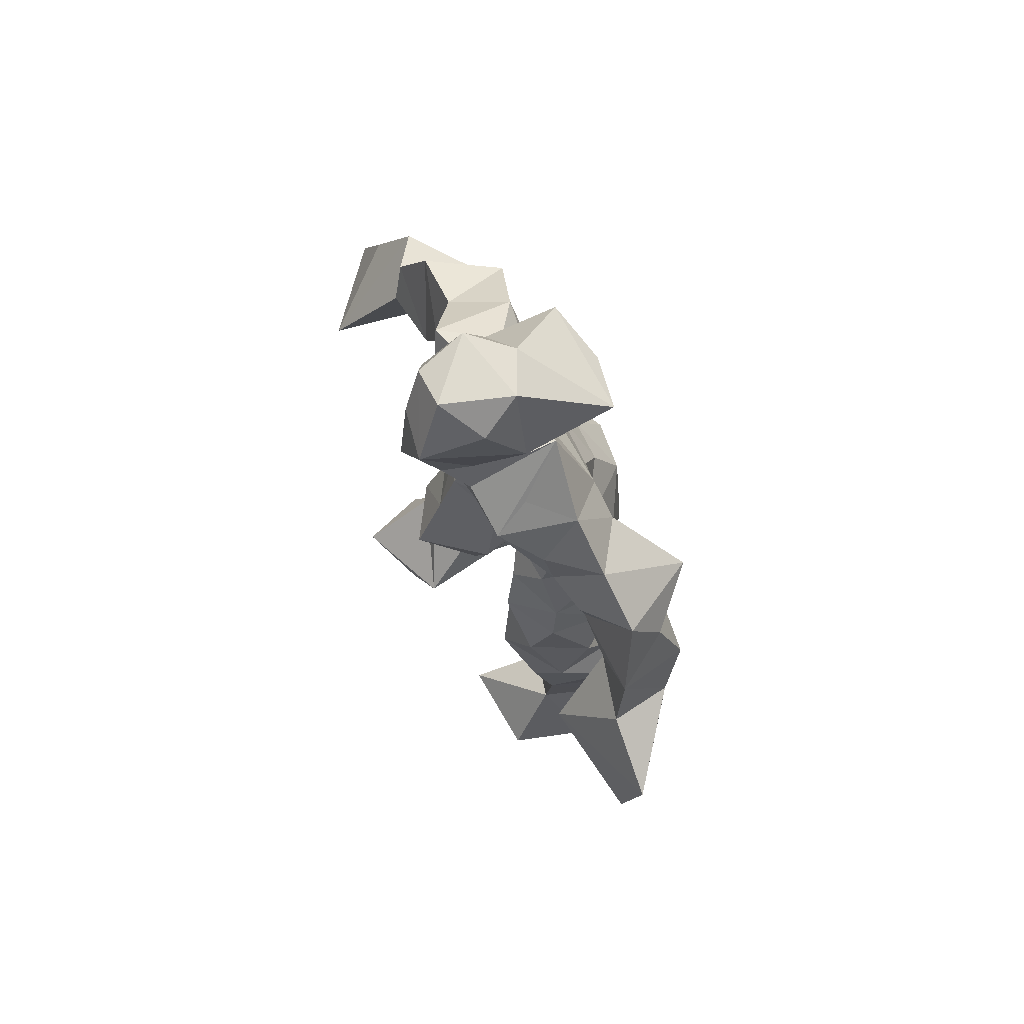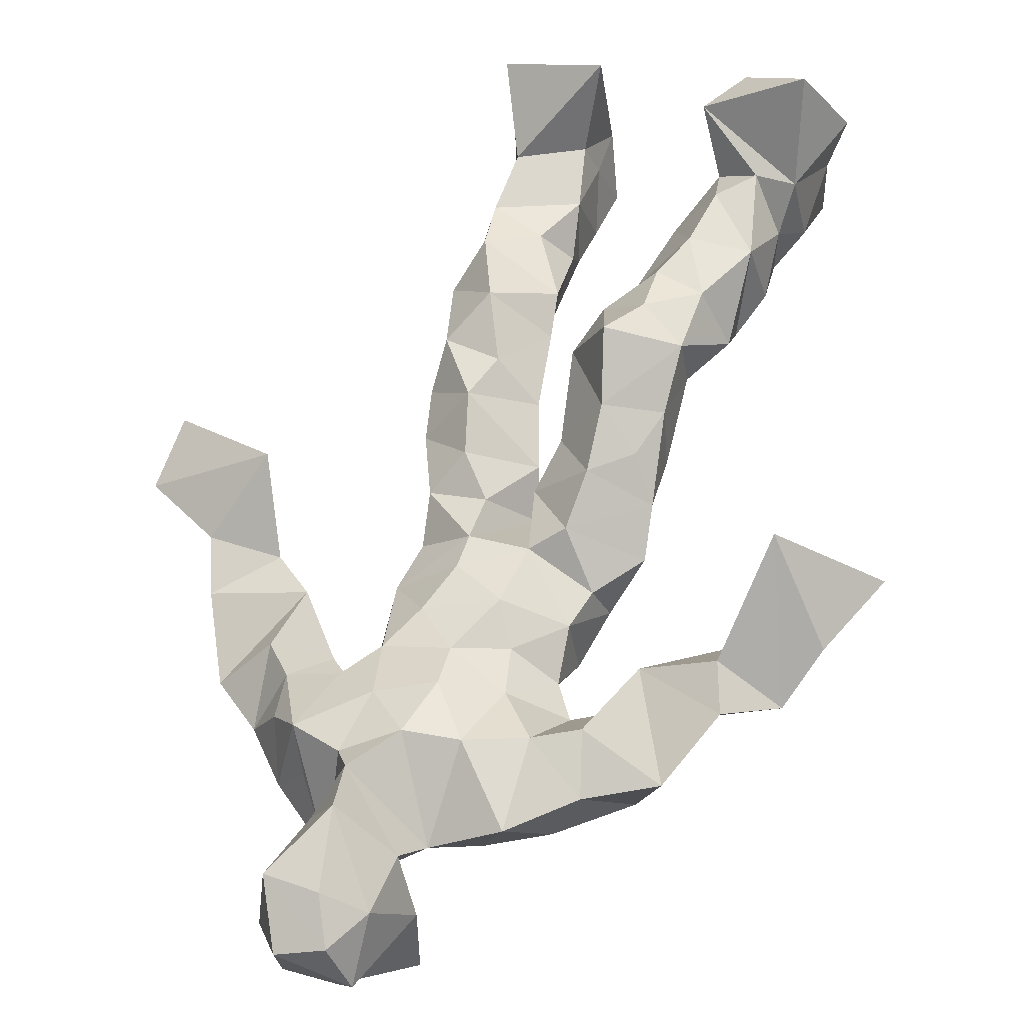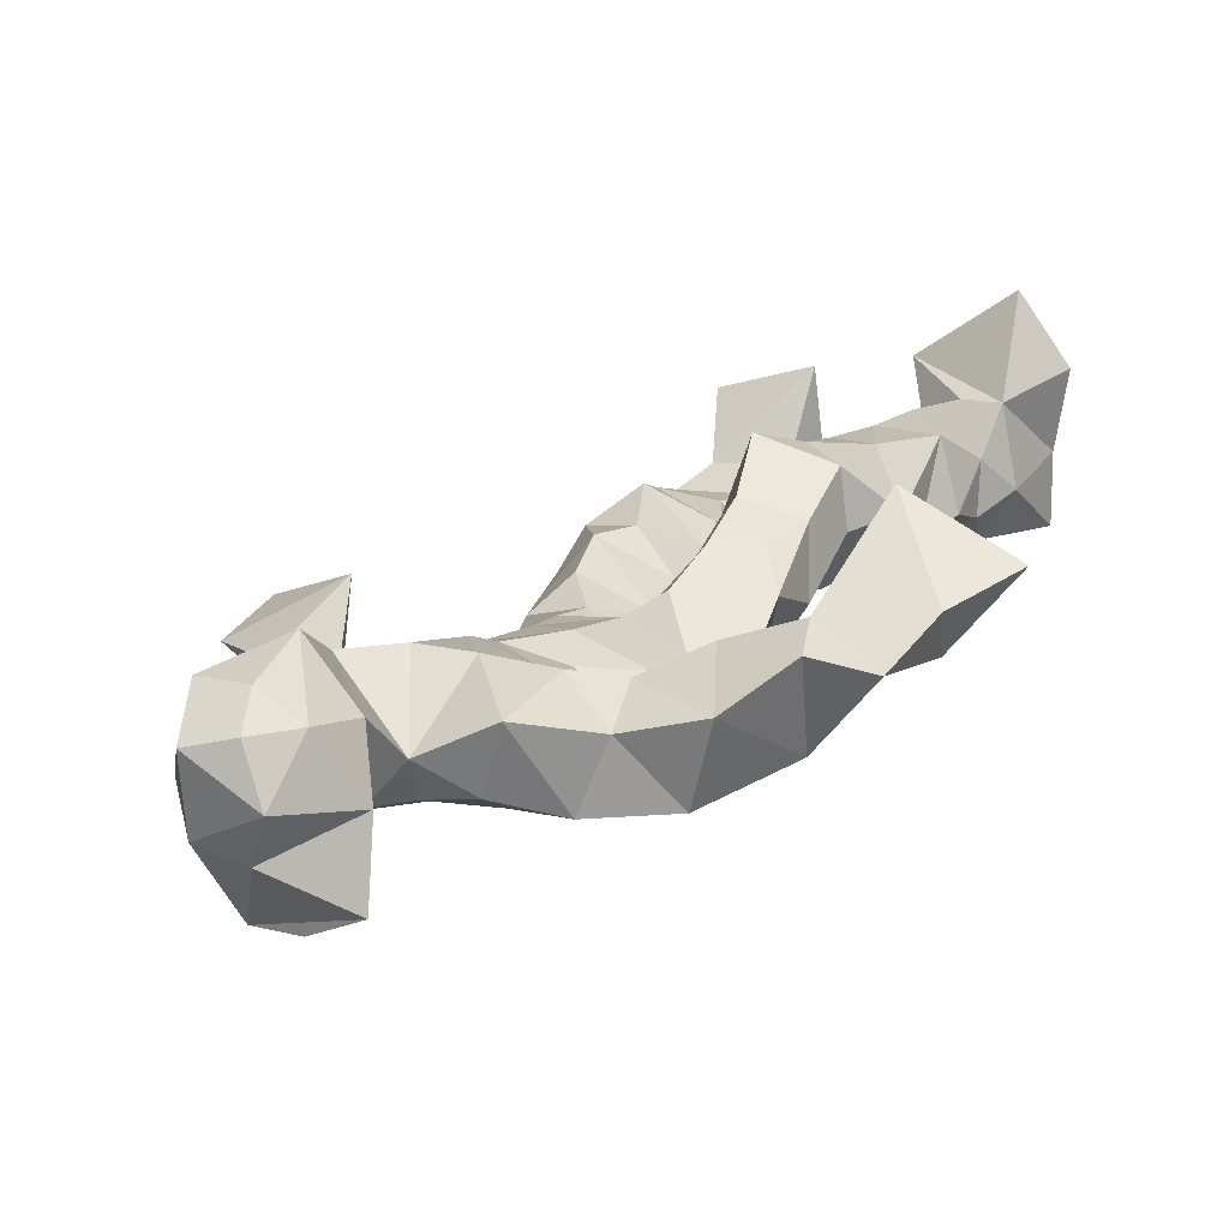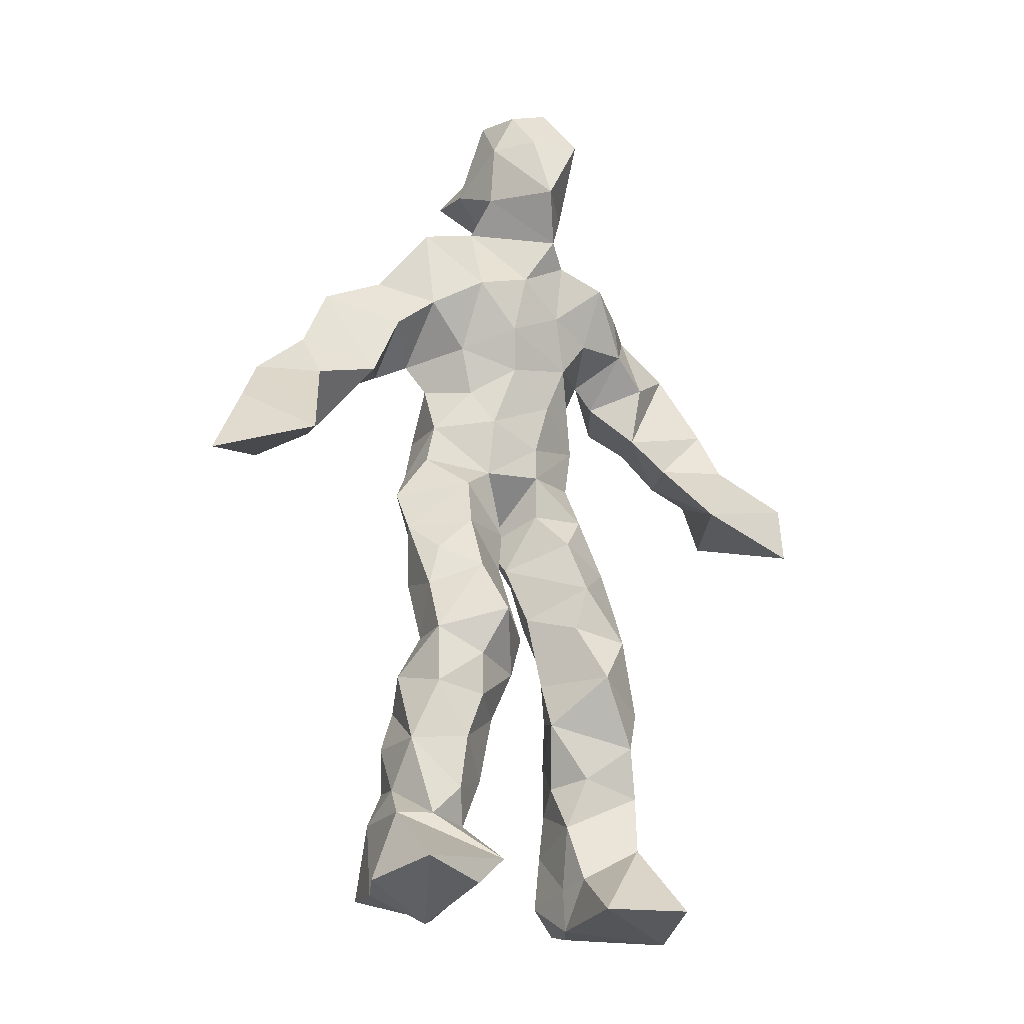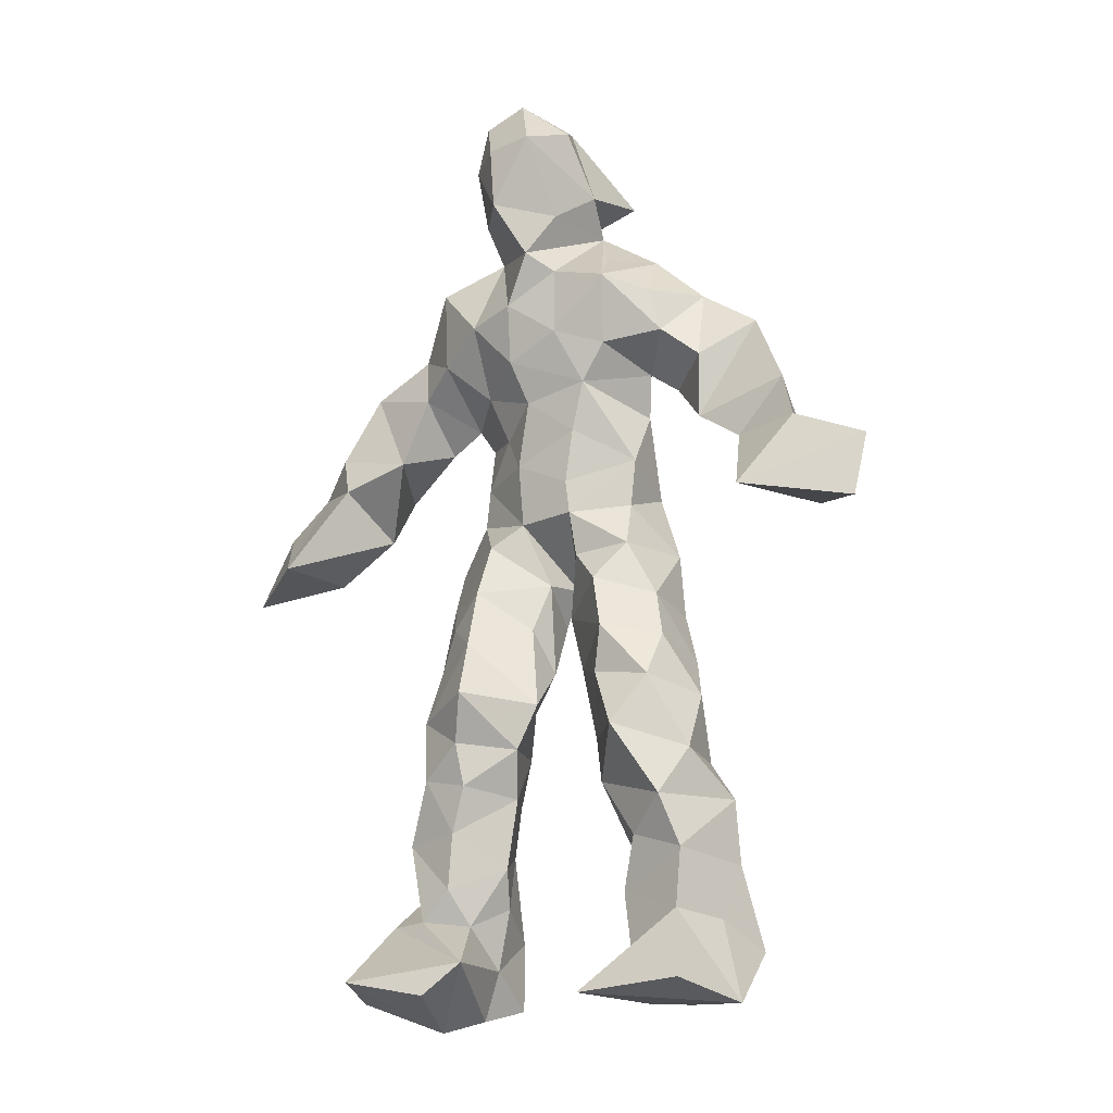
<metadata>
{"format":"obj","ext":"obj","renderer":"f3d","projection":"perspective","resolution":1024,"background":"white","views":[{"elev":74.4,"azim":80.5,"up":"+Y"},{"elev":65.0,"azim":-158.4,"up":"+Z"},{"elev":23.1,"azim":-146.6,"up":"+Z"},{"elev":-23.4,"azim":-12.5,"up":"+Y"},{"elev":-17.4,"azim":46.0,"up":"+Y"}]}
</metadata>
<code>
v 0.1104 -0.5534 0.08369
v -0.1442 -0.04667 0.04781
v -0.1218 -0.1405 0.08832
v 0.1542 -0.1199 -0.0207
v -0.164 -0.4563 0.1217
v -0.3798 0.08369 0.1334
v 0.07327 0.3307 -0.07722
v 0.1052 -0.5515 -0.1158
v -0.03179 -0.5104 0.1329
v 0.1579 0.3231 -0.0009516
v -0.04889 0.5817 0.05898
v 0.102 0.006406 -0.1105
v -0.03001 -0.3063 0.04453
v 0.1315 0.3808 -0.04482
v -0.1863 -0.4528 0.03367
v 0.1392 -0.06451 -0.02707
v -0.07349 -0.4598 0.08046
v -0.1108 0.3774 0.005805
v 0.05109 0.1568 0.02938
v -0.119 -0.5827 0.0811
v -0.04638 0.3804 -0.01122
v -0.03405 0.03014 -0.1195
v 0.03793 -0.0009747 0.01077
v -0.1147 -0.2104 0.1202
v -0.1893 -0.5341 -0.03227
v -0.1041 0.2759 -0.04067
v 0.1072 -0.4714 -0.179
v 0.0704 0.5228 0.1288
v -0.1522 -0.4389 -0.02488
v 0.4246 0.08376 -0.08652
v 0.07108 -0.3663 -0.05046
v -0.2922 0.01094 0.208
v 0.1523 -0.5445 -0.1497
v 0.09127 0.06119 -0.03398
v -0.02916 -0.1882 0.1437
v -0.1694 0.2412 0.08003
v 0.04481 -0.1243 -0.09924
v 0.1807 -0.4605 -0.08971
v -0.05551 -0.1154 0.1062
v -0.01793 -0.09181 0.03143
v 4.34e-05 0.1839 -0.09643
v -0.05741 -0.2434 0.1229
v 0.00899 0.5215 0.1348
v 0.3048 0.1874 -0.08005
v 0.0799 -0.04219 0.02333
v 0.2571 0.1367 -0.1637
v -0.1458 0.2101 0.00584
v 0.1574 -0.1753 0.01102
v 0.3302 0.1274 -0.0673
v -0.05638 0.1703 -0.08139
v 0.03656 0.05251 0.02129
v 0.08576 -0.4244 -0.02116
v -0.07945 -0.3049 -0.008172
v -0.02108 0.5068 -0.0914
v 0.1124 -0.3645 -0.1383
v -0.03306 0.04802 0.03444
v -0.3015 0.1833 0.1107
v -0.2876 0.1458 -0.001816
v 0.07986 -0.3102 -0.134
v -0.06587 0.01986 0.05932
v -0.1182 -0.06339 -0.03956
v -0.0427 0.5159 0.1088
v 0.04765 0.4382 -0.03228
v 0.2068 0.1799 -0.1487
v -0.09956 0.3275 -0.02663
v 0.04984 -0.2363 -0.01262
v -0.0549 -0.2948 0.1113
v -0.3531 0.02876 0.06516
v 0.2461 0.2141 -0.1339
v -0.04335 0.4444 0.08979
v 0.09777 0.3776 0.01203
v -0.09361 -0.01843 -0.08546
v -0.08209 -0.417 0.11
v -0.2029 0.1594 0.09242
v -0.08969 0.508 -0.05373
v -0.3591 0.1457 0.09221
v -0.08111 -0.2398 -0.02667
v -0.1331 0.3784 0.08337
v -0.2442 0.2669 -0.01658
v 0.2948 0.03248 -0.001472
v -0.1083 -0.0845 0.08006
v -0.002014 0.1216 -0.1289
v -0.1566 -0.263 0.06279
v 0.111 -0.3598 -0.01147
v 0.178 -0.4536 -0.01184
v -0.04527 -0.3899 0.04672
v 0.06953 0.477 0.006546
v 0.1783 -0.3815 -0.01999
v 0.4215 0.001502 -0.06374
v 0.04015 0.5062 -0.0992
v 0.2451 0.1217 -0.06574
v -0.007356 0.2486 0.08245
v -0.02418 0.572 0.002309
v 0.007998 -0.1948 0.04826
v -0.1132 -0.2822 0.1199
v 0.09058 -0.5536 -0.05696
v 0.03339 0.5803 0.01216
v -0.01748 0.5691 0.1142
v -0.1372 -0.1176 0.01364
v -0.04361 0.2394 -0.05869
v -0.1897 0.1859 0.01342
v -0.1568 0.008241 0.02183
v 0.03492 0.09271 0.0261
v -0.1166 0.0664 0.02112
v -0.04108 -0.06993 -0.05166
v -0.09865 -0.468 -0.03264
v 0.1883 0.3247 -0.06922
v -0.1629 -0.4162 0.0728
v -0.009172 -0.03175 0.00797
v -0.1936 0.3083 0.05969
v 0.1395 0.2119 -0.07275
v -0.1182 0.1752 0.00545
v 0.07057 0.08926 -0.1116
v 0.1264 -0.2356 0.04391
v -0.2793 0.1325 0.1228
v -0.1719 -0.3538 0.03511
v 0.3142 0.0325 -0.1334
v 0.1106 -0.4233 -0.1504
v -0.02802 0.1214 0.04728
v -0.1555 -0.2996 0.02079
v -0.1372 0.06089 -0.03122
v 0.02438 0.2462 -0.07786
v 0.07725 0.2644 -0.07781
v 0.1052 -0.5323 -0.1928
v -0.1457 -0.3579 0.1131
v -0.07495 0.2238 0.05429
v -0.1391 -0.5321 0.2176
v 0.06252 -0.2907 -0.007425
v 0.06582 -0.5117 -0.1251
v 0.124 0.3401 0.04962
v -0.06257 -0.435 0.02617
v 0.09321 0.185 -0.06855
v -0.1003 -0.3629 -0.01762
v 0.06798 0.5538 0.05319
v -0.1828 -0.5435 0.04633
v 0.07522 -0.2601 -0.1035
v -0.1226 0.2733 0.0881
v -0.4155 -0.005042 0.1536
v -0.07855 -0.5085 0.02871
v 0.2262 -0.5627 -0.06848
v -0.1015 -0.5667 0.02953
v -0.07405 -0.3505 0.1111
v 0.08769 -0.4984 -0.05523
v -0.07069 0.09267 -0.1199
v 0.08844 -0.1649 0.02951
v 0.05589 0.2785 0.06656
v 0.1692 -0.1906 -0.0722
v 0.01066 0.358 -0.03701
v 0.02989 -0.1449 -0.00879
v 0.09876 0.1196 -0.03441
v -0.066 -0.04426 0.0823
v 0.1048 0.2598 0.02797
v 0.02982 0.4347 0.1478
v -0.08838 -0.1166 -0.03171
v 0.2528 0.28 -0.09406
v -0.1243 0.1233 -0.05902
v -0.01865 -0.1416 -0.008756
v 0.06913 -0.4452 -0.1109
v -0.06928 -0.1979 -0.01349
v -0.2693 0.2693 0.07899
v 0.1047 0.005046 -0.01154
v -0.2813 0.08008 0.03931
v 0.07574 -0.2033 -0.09674
v 0.1833 -0.4924 -0.1611
v 0.07227 -0.3912 -0.09867
v 0.07329 0.2145 0.03318
v 0.1122 0.2974 -0.09431
v -0.1072 0.1139 0.02342
v -0.1179 -0.4537 0.1179
v -0.008297 -0.251 0.06614
v -0.127 -0.2063 0.05523
v 0.195 0.1562 -0.04941
v -0.1664 -0.4058 0.01346
v 0.1506 -0.2676 -0.1076
v 0.06099 0.4347 0.06818
v 0.2056 0.2336 -0.03866
v 0.136 -0.1398 -0.1026
v 0.1671 -0.3203 0.004626
v 0.1054 -0.4941 -0.01135
v 0.1675 0.2699 -0.01153
v -0.1724 0.3319 -0.01478
v -0.01847 0.3039 -0.04974
v 0.03219 0.5893 0.09976
v 0.1121 0.234 -0.05209
v 0.02738 0.004321 -0.1324
v 0.03721 -0.05938 -0.1273
v 0.004952 0.3186 0.09888
v -0.01922 -0.02432 -0.05201
v -0.06194 0.4122 0.0439
v 0.1848 -0.2623 -0.03173
v -0.00109 0.1983 0.05702
v 0.2953 0.09916 -0.1389
v 0.1818 -0.3932 -0.1229
v -0.06853 -0.5484 0.1606
v -0.1952 -0.5468 0.139
v -0.05921 0.1672 0.03585
v 0.115 -0.07576 -0.1055
v 0.04332 0.378 0.1044
v -0.02341 0.43 -0.007591
v 0.1027 -0.1086 0.03491
v 0.1646 0.2216 -0.1779
v -0.05764 0.306 0.09982
v 0.1872 -0.3165 -0.1083
v 0.0626 0.3562 0.07248
v -0.07705 0.4802 0.03036
v -0.0937 0.1954 -0.05042
v 0.2269 -0.5419 0.0401
v -0.09934 -0.5502 -0.033
v 0.001806 -0.07303 -0.01654
v -0.1071 0.04913 -0.09847
f 67 142 13
f 184 167 111
f 120 53 133
f 10 130 180
f 59 165 31
f 64 69 46
f 122 41 100
f 144 82 22
f 149 163 66
f 51 150 103
f 11 183 97
f 128 114 66
f 6 32 76
f 45 200 16
f 51 161 34
f 179 96 1
f 134 97 183
f 152 146 166
f 189 78 202
f 92 187 202
f 34 113 150
f 91 49 44
f 151 109 60
f 139 106 131
f 102 61 2
f 44 172 91
f 141 9 20
f 81 39 151
f 91 172 46
f 135 25 141
f 210 144 22
f 196 126 112
f 65 21 182
f 30 49 80
f 161 45 16
f 12 113 34
f 202 187 189
f 116 108 125
f 18 181 78
f 180 111 176
f 101 36 74
f 20 194 127
f 89 30 80
f 64 201 69
f 13 142 86
f 119 19 191
f 112 156 168
f 182 122 100
f 41 132 82
f 198 63 175
f 197 177 37
f 2 61 99
f 131 17 139
f 46 69 44
f 206 26 100
f 79 58 160
f 96 8 140
f 73 125 169
f 24 83 95
f 124 129 27
f 88 38 193
f 7 63 14
f 84 178 128
f 208 139 141
f 177 147 163
f 72 105 61
f 163 37 177
f 182 7 122
f 186 12 197
f 59 203 55
f 164 140 33
f 94 40 39
f 48 145 114
f 92 126 191
f 17 169 9
f 11 62 98
f 9 5 127
f 96 140 1
f 65 26 181
f 36 137 110
f 15 108 173
f 101 47 36
f 93 90 75
f 33 8 124
f 199 70 205
f 198 70 189
f 5 15 135
f 172 44 155
f 153 62 70
f 39 24 35
f 165 55 158
f 13 170 67
f 157 40 94
f 151 39 40
f 191 166 92
f 158 143 52
f 171 83 24
f 144 50 82
f 208 141 25
f 119 103 19
f 167 14 107
f 123 122 7
f 58 101 74
f 38 140 164
f 110 78 181
f 147 48 190
f 155 44 69
f 34 150 51
f 97 90 93
f 173 116 133
f 46 172 64
f 5 9 169
f 40 109 151
f 17 9 139
f 53 77 13
f 31 84 128
f 27 193 164
f 194 9 127
f 121 72 102
f 171 99 159
f 148 182 21
f 137 78 110
f 135 15 25
f 210 156 144
f 3 24 39
f 152 166 184
f 56 104 60
f 84 31 52
f 132 113 82
f 207 1 140
f 23 188 209
f 171 3 99
f 87 63 199
f 56 103 119
f 125 120 116
f 32 115 76
f 4 16 200
f 99 61 154
f 6 76 68
f 60 2 151
f 160 36 110
f 66 114 145
f 187 198 189
f 192 46 44
f 129 143 158
f 112 126 47
f 148 7 182
f 169 125 108
f 53 13 133
f 117 89 80
f 86 17 131
f 159 77 171
f 129 96 143
f 191 196 119
f 53 120 77
f 137 47 126
f 10 180 107
f 93 205 11
f 22 82 185
f 196 191 126
f 2 99 3
f 149 209 37
f 170 42 67
f 210 72 121
f 11 97 93
f 197 12 16
f 145 48 200
f 143 96 179
f 69 201 155
f 204 130 63
f 118 193 27
f 49 91 80
f 147 174 163
f 158 52 165
f 184 166 132
f 189 70 199
f 55 118 158
f 32 162 115
f 167 123 7
f 13 86 133
f 62 205 70
f 118 55 193
f 189 63 21
f 136 163 174
f 135 20 195
f 50 100 41
f 181 26 47
f 192 80 46
f 33 124 164
f 4 200 48
f 206 50 156
f 29 106 25
f 65 181 18
f 60 109 56
f 18 21 65
f 45 23 209
f 3 39 81
f 22 185 188
f 207 85 1
f 128 178 114
f 176 172 155
f 195 5 135
f 195 127 5
f 198 187 204
f 88 203 178
f 134 87 97
f 111 167 201
f 12 161 16
f 74 36 160
f 197 37 186
f 192 49 30
f 87 199 90
f 209 200 45
f 94 35 170
f 106 139 208
f 105 109 157
f 122 123 132
f 179 1 85
f 107 176 155
f 140 8 33
f 133 116 120
f 19 150 166
f 87 90 97
f 203 59 174
f 125 73 142
f 34 161 12
f 109 105 188
f 134 28 87
f 46 80 91
f 108 15 5
f 99 154 159
f 43 153 28
f 76 58 162
f 71 63 130
f 81 151 2
f 16 177 197
f 104 56 168
f 21 18 189
f 121 168 156
f 104 102 60
f 115 74 57
f 168 121 104
f 23 161 51
f 188 23 51
f 47 79 181
f 10 107 14
f 113 185 82
f 107 201 167
f 186 185 12
f 169 108 5
f 203 193 55
f 124 8 129
f 114 178 190
f 143 179 52
f 98 183 11
f 141 20 135
f 63 189 199
f 67 42 95
f 102 104 121
f 150 113 132
f 183 28 134
f 77 83 171
f 131 106 133
f 184 123 167
f 42 24 95
f 64 172 201
f 15 173 29
f 66 136 128
f 79 101 58
f 45 161 23
f 188 56 109
f 174 147 190
f 86 73 17
f 192 30 117
f 6 138 32
f 129 158 27
f 173 133 29
f 146 92 166
f 202 137 126
f 54 75 90
f 170 77 94
f 163 136 66
f 149 66 145
f 204 63 198
f 28 98 43
f 26 206 47
f 204 146 130
f 159 94 77
f 169 17 73
f 205 93 75
f 142 73 86
f 160 110 79
f 177 4 147
f 186 209 188
f 100 26 182
f 55 165 59
f 61 105 154
f 42 170 35
f 25 106 208
f 152 130 146
f 203 88 193
f 195 20 127
f 29 133 106
f 206 100 50
f 163 149 37
f 140 38 85
f 136 174 59
f 48 147 4
f 157 94 159
f 50 41 82
f 176 107 180
f 83 77 120
f 81 2 3
f 27 164 124
f 183 98 28
f 61 102 72
f 132 41 122
f 38 164 193
f 67 95 142
f 80 192 117
f 178 84 88
f 13 77 170
f 199 54 90
f 198 153 70
f 123 184 132
f 188 72 22
f 115 57 76
f 19 103 150
f 74 162 58
f 71 14 63
f 52 85 88
f 62 11 205
f 153 175 28
f 196 168 119
f 89 117 30
f 174 190 203
f 114 190 48
f 198 175 153
f 103 56 51
f 57 58 76
f 119 168 56
f 56 188 51
f 148 63 7
f 31 165 52
f 157 109 40
f 152 180 130
f 68 138 6
f 207 140 85
f 36 47 137
f 132 166 150
f 176 111 172
f 75 54 199
f 42 35 24
f 85 52 179
f 159 154 157
f 68 162 32
f 14 167 7
f 142 95 125
f 32 138 68
f 172 111 201
f 15 29 25
f 141 139 9
f 188 105 72
f 178 203 190
f 155 201 107
f 156 50 144
f 210 22 72
f 110 181 79
f 160 57 74
f 182 26 65
f 10 14 130
f 128 136 59
f 121 156 210
f 184 180 152
f 76 162 68
f 71 130 14
f 62 43 98
f 157 154 105
f 206 156 112
f 194 20 9
f 202 126 92
f 37 209 186
f 8 96 129
f 87 28 175
f 192 44 49
f 112 47 206
f 145 200 149
f 125 83 120
f 87 175 63
f 149 200 209
f 43 62 153
f 204 187 146
f 95 83 125
f 115 162 74
f 88 84 52
f 4 177 16
f 185 113 12
f 186 188 185
f 2 60 102
f 57 160 58
f 148 21 63
f 38 88 85
f 86 131 133
f 137 202 78
f 75 199 205
f 101 79 47
f 92 146 187
f 59 31 128
f 184 111 180
f 108 116 173
f 24 3 171
f 112 168 196
f 191 19 166
f 35 94 39
f 158 118 27
f 189 18 78

</code>
